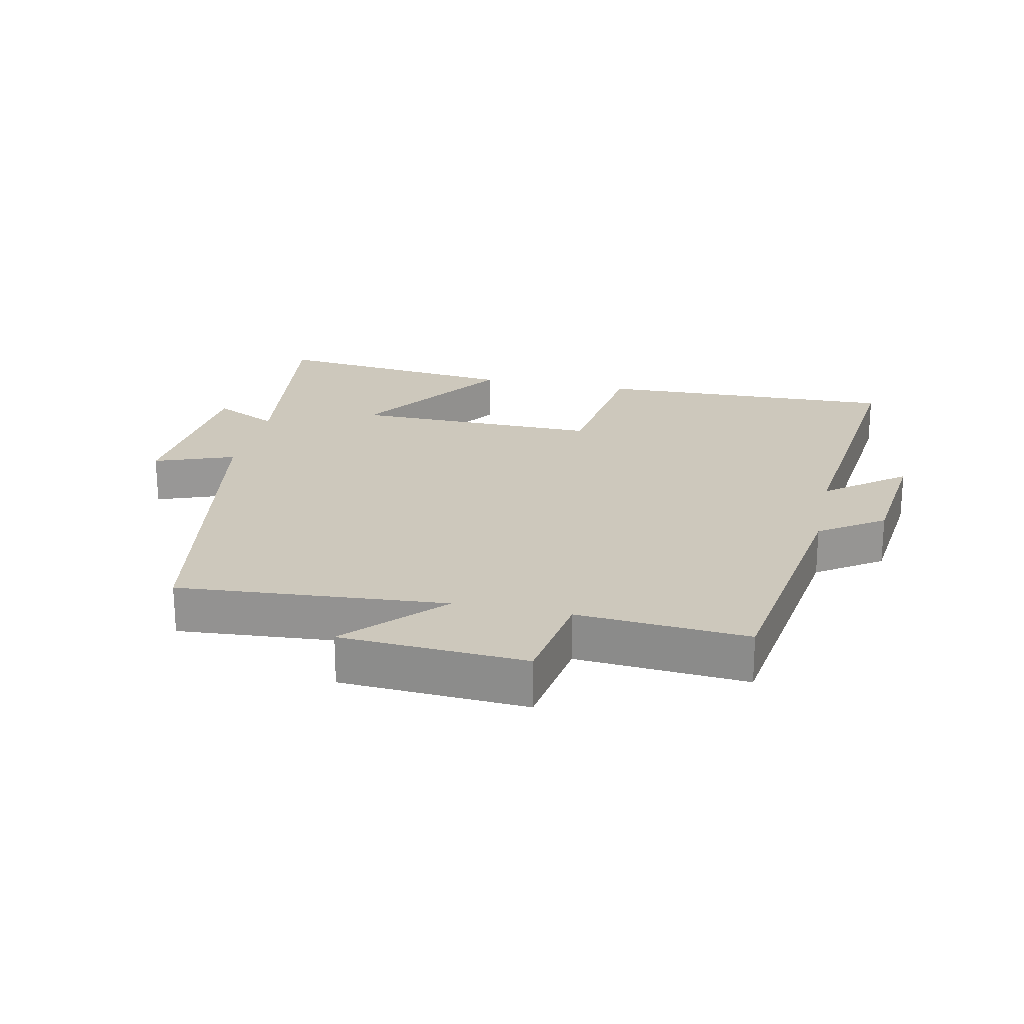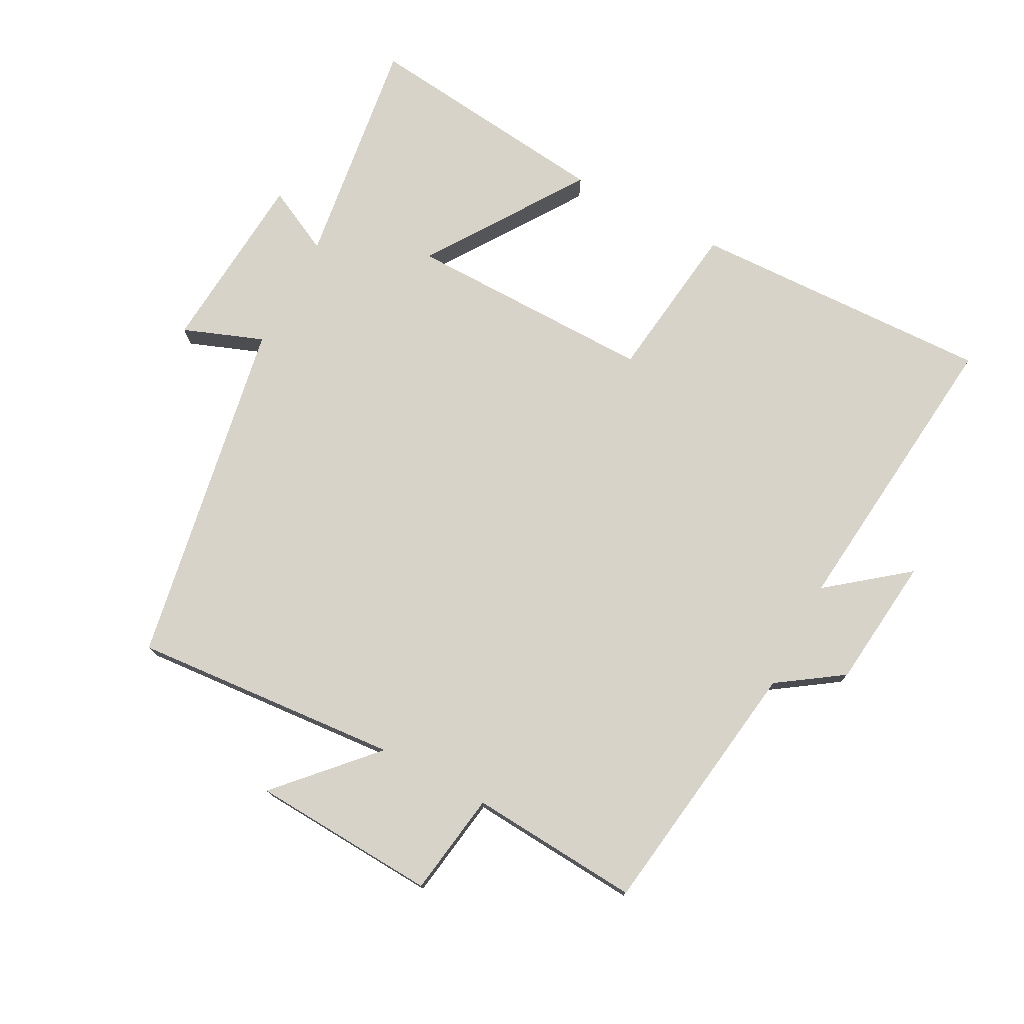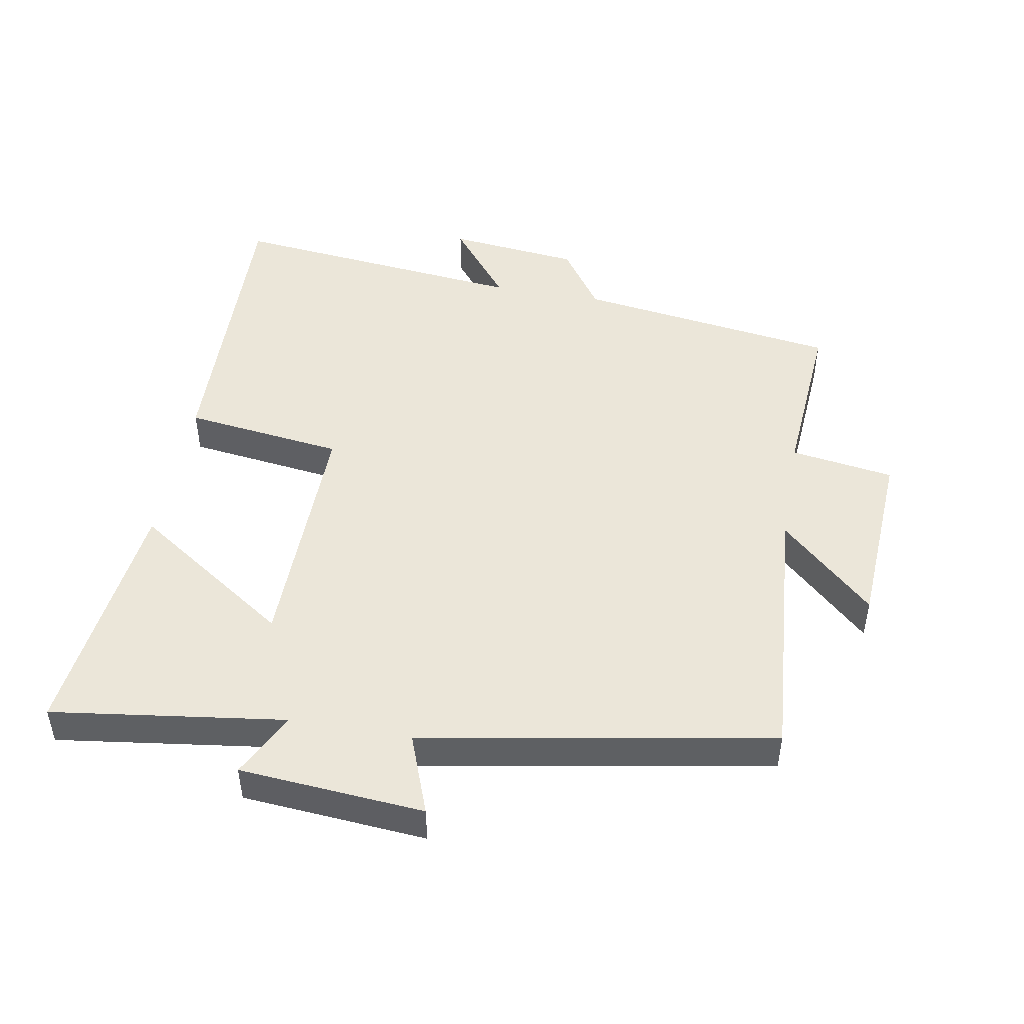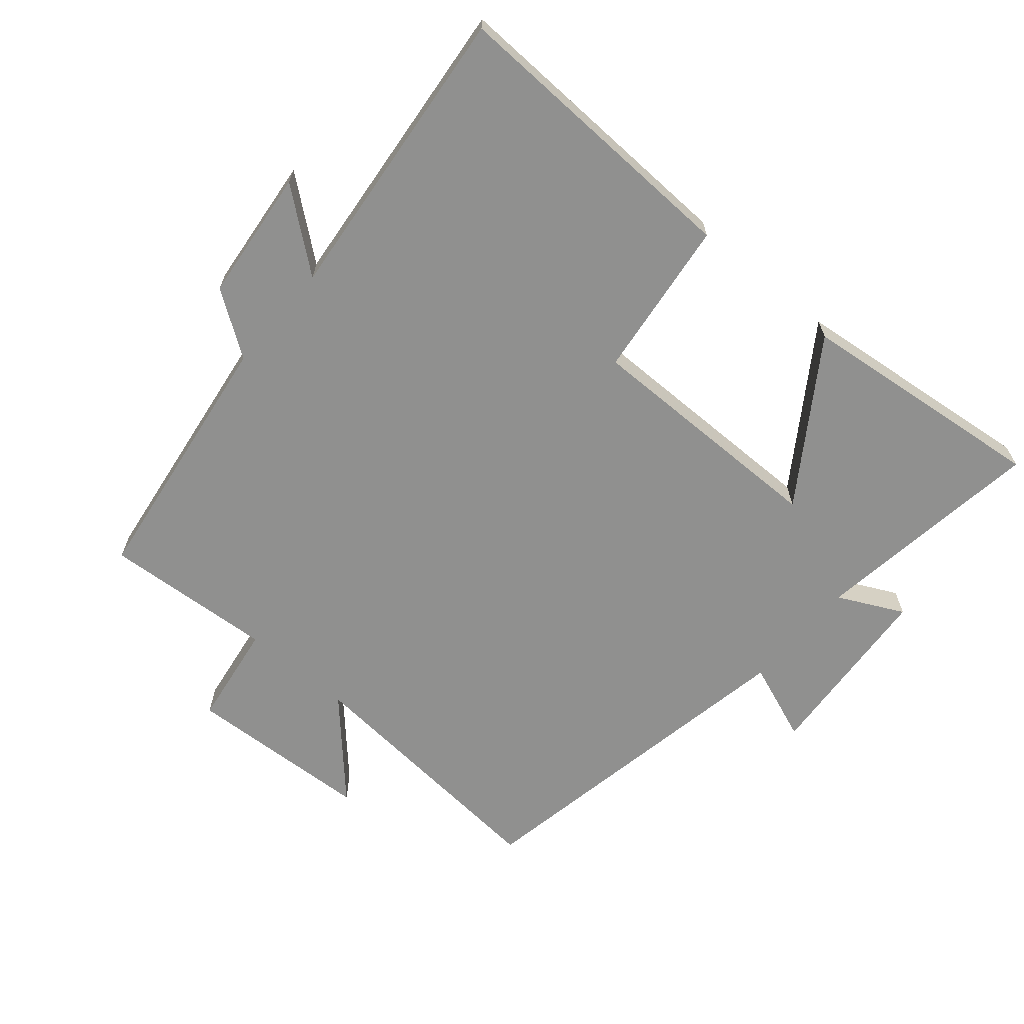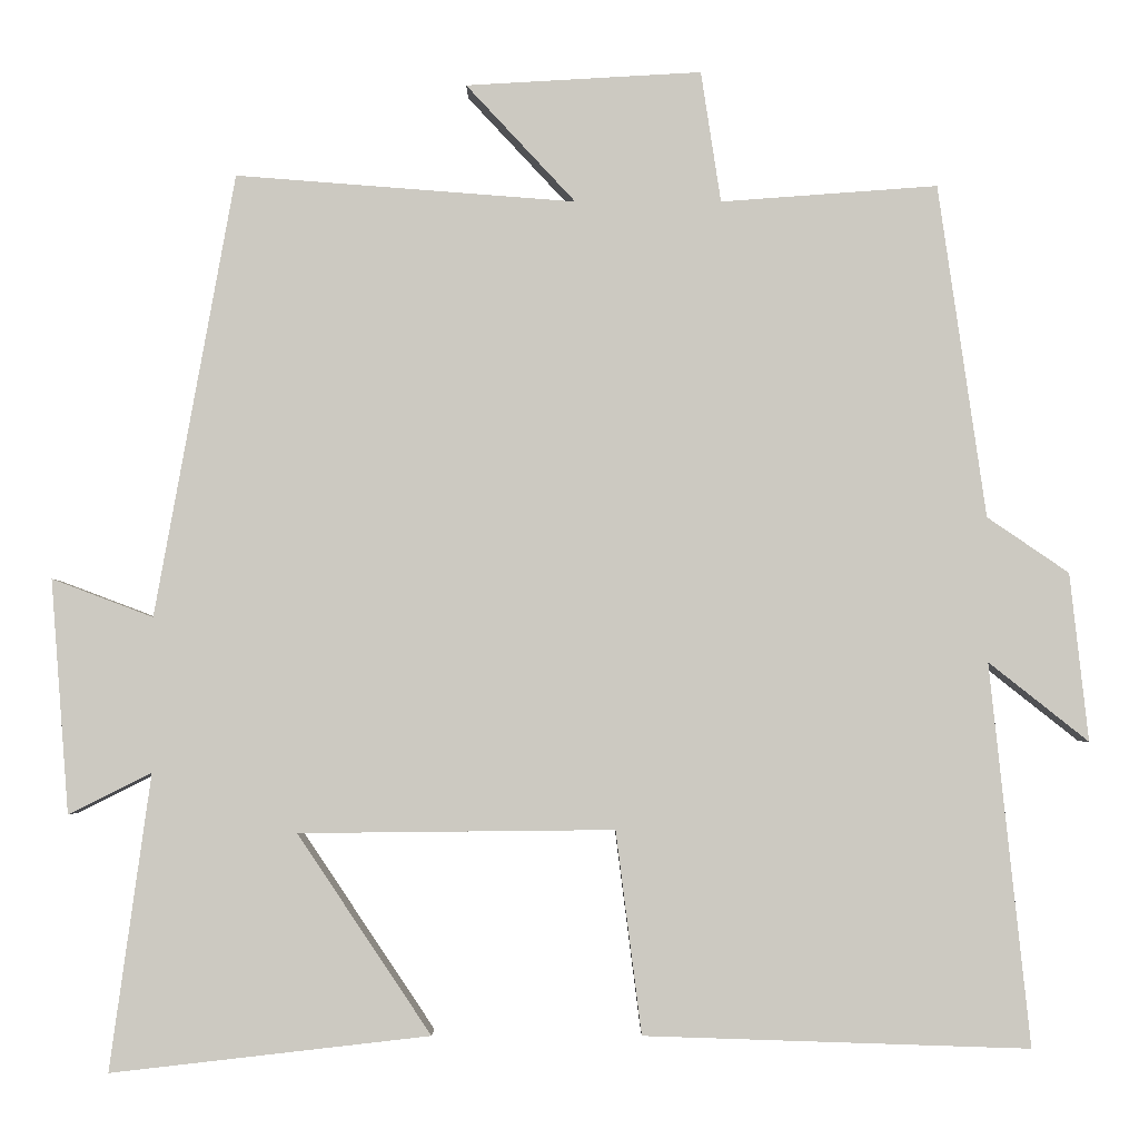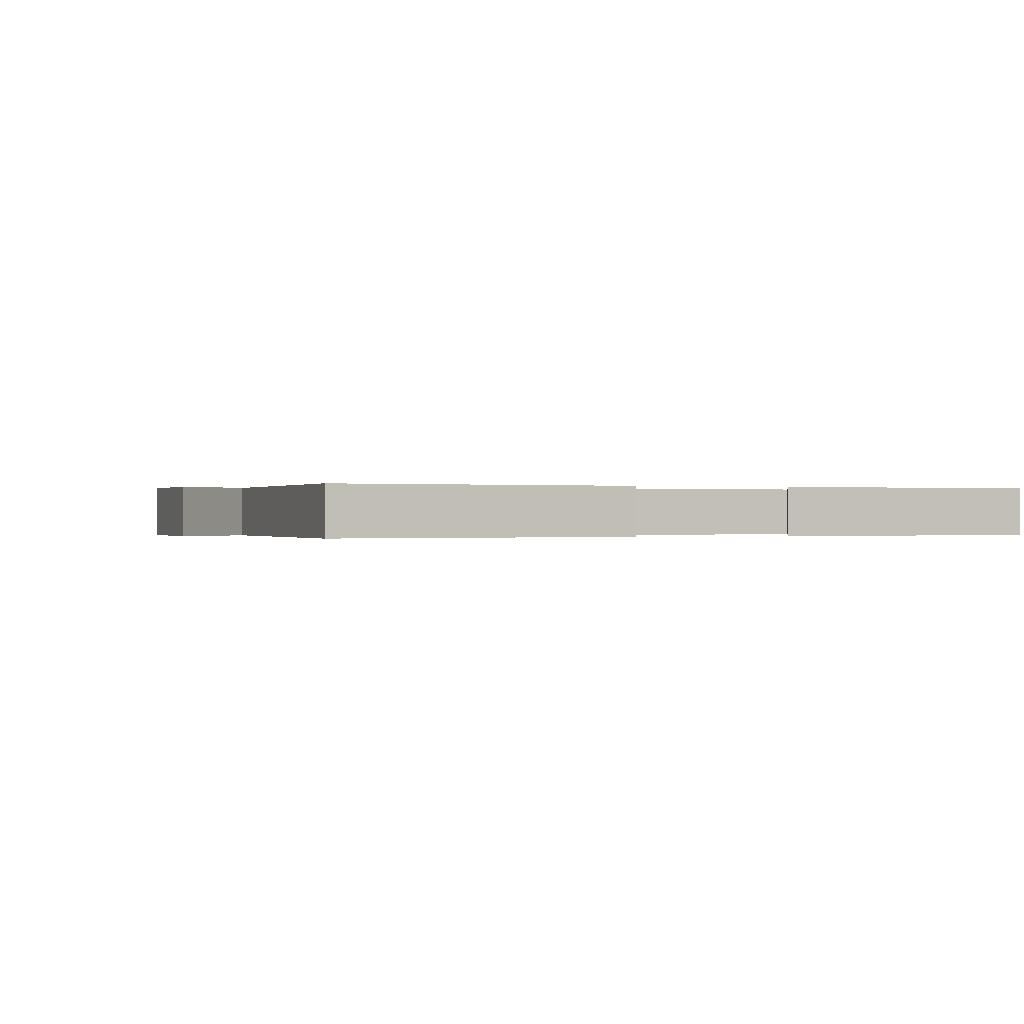
<metadata>
{"format":"obj","ext":"obj","renderer":"f3d","projection":"perspective","resolution":1024,"background":"white","views":[{"elev":22.1,"azim":12.2,"up":"+Y"},{"elev":76.0,"azim":27.9,"up":"+Y"},{"elev":47.6,"azim":-79.8,"up":"+Y"},{"elev":-65.6,"azim":139.4,"up":"+Y"},{"elev":-3.0,"azim":0.1,"up":"+Z"},{"elev":-0.1,"azim":153.6,"up":"+Y"}]}
</metadata>
<code>
v -0.404 0.07 0.532
v 0.006 0.07 0.5
v -0.126 0.07 0.642
v 0.158 0.07 0.658
v 0.182 0.07 0.5
v 0.443 0.07 0.519
v 0.5 0.07 0.118
v 0.598 0.07 0.051
v 0.62 0.07 -0.151
v 0.5 0.07 -0.056
v 0.548 0.07 -0.515
v 0.085 0.07 -0.5
v 0.054 0.07 -0.256
v -0.326 0.07 -0.26
v -0.165 0.07 -0.5
v -0.549 0.07 -0.544
v -0.5 0.07 -0.188
v -0.6 0.07 -0.238
v -0.622 0.07 0.044
v -0.5 0.07 -0.002
v -0.404 0 0.532
v 0.006 0 0.5
v -0.126 0 0.642
v 0.158 0 0.658
v 0.182 0 0.5
v 0.443 0 0.519
v 0.5 0 0.118
v 0.598 0 0.051
v 0.62 0 -0.151
v 0.5 0 -0.056
v 0.548 0 -0.515
v 0.085 0 -0.5
v 0.054 0 -0.256
v -0.326 0 -0.26
v -0.165 0 -0.5
v -0.549 0 -0.544
v -0.5 0 -0.188
v -0.6 0 -0.238
v -0.622 0 0.044
v -0.5 0 -0.002
f 17 18 19 20
f 17 20 1 2
f 14 15 16 17
f 13 14 17 2
f 12 13 2
f 11 12 2
f 10 11 2
f 7 8 9 10
f 5 6 7 10
f 5 10 2
f 2 3 4 5
f 40 39 38 37
f 22 21 40 37
f 37 36 35 34
f 22 37 34 33
f 22 33 32
f 22 32 31
f 22 31 30
f 30 29 28 27
f 30 27 26 25
f 22 30 25
f 25 24 23 22
f 1 21 22 2
f 2 22 23 3
f 3 23 24 4
f 4 24 25 5
f 5 25 26 6
f 6 26 27 7
f 7 27 28 8
f 8 28 29 9
f 9 29 30 10
f 10 30 31 11
f 11 31 32 12
f 12 32 33 13
f 13 33 34 14
f 14 34 35 15
f 15 35 36 16
f 16 36 37 17
f 17 37 38 18
f 18 38 39 19
f 19 39 40 20
f 20 40 21 1

</code>
